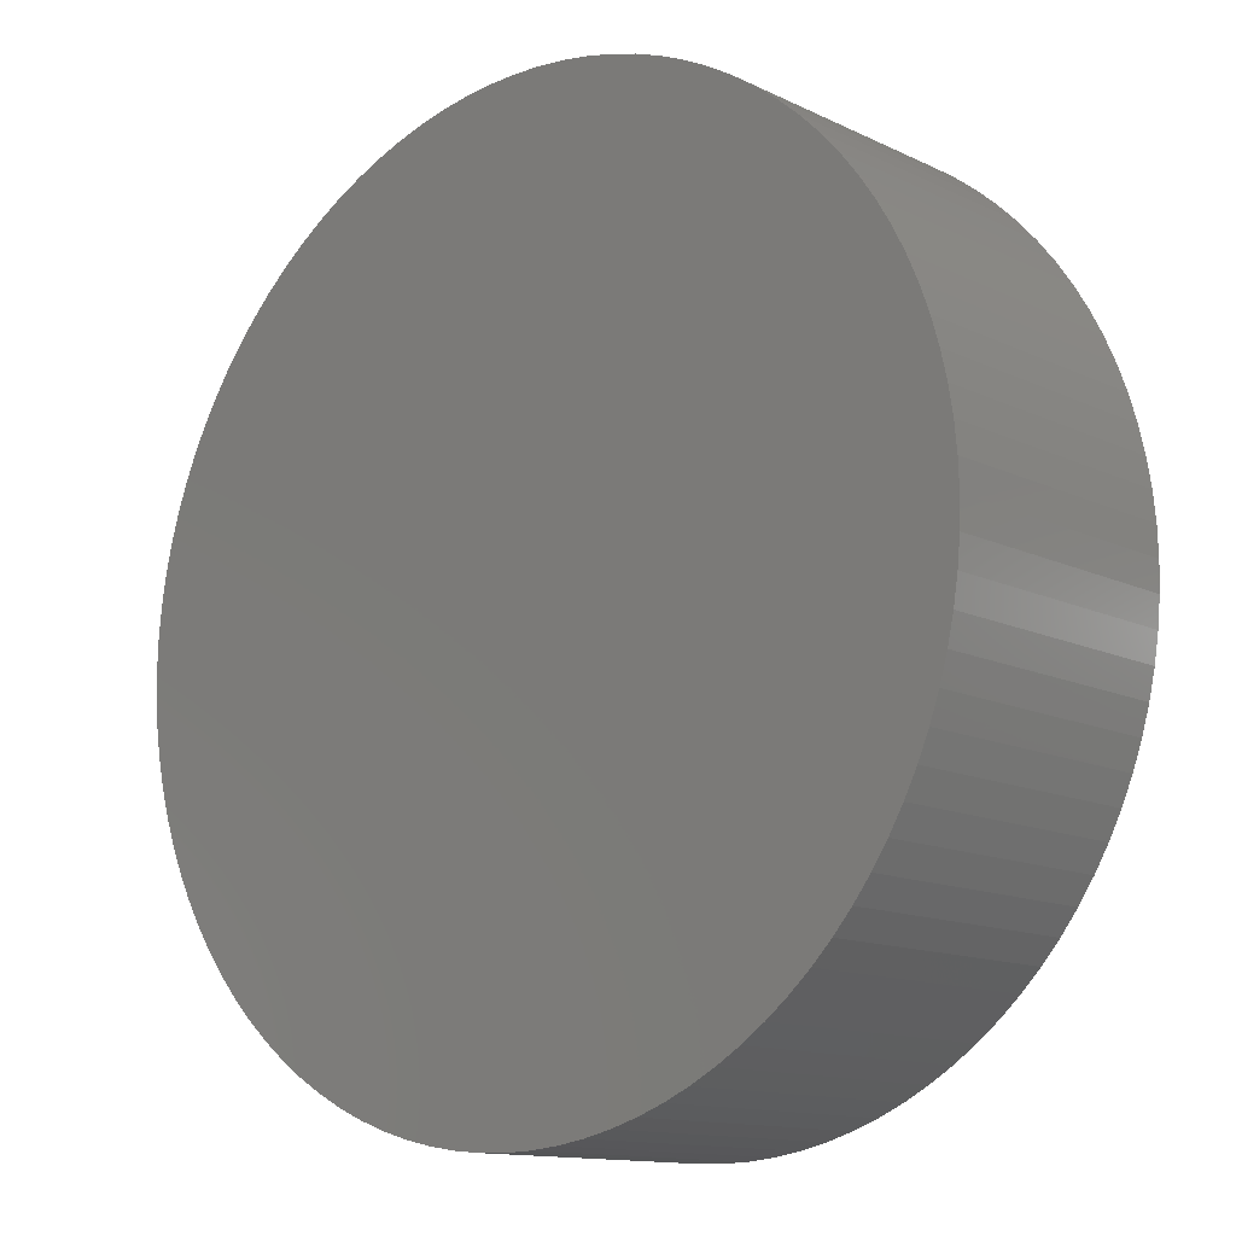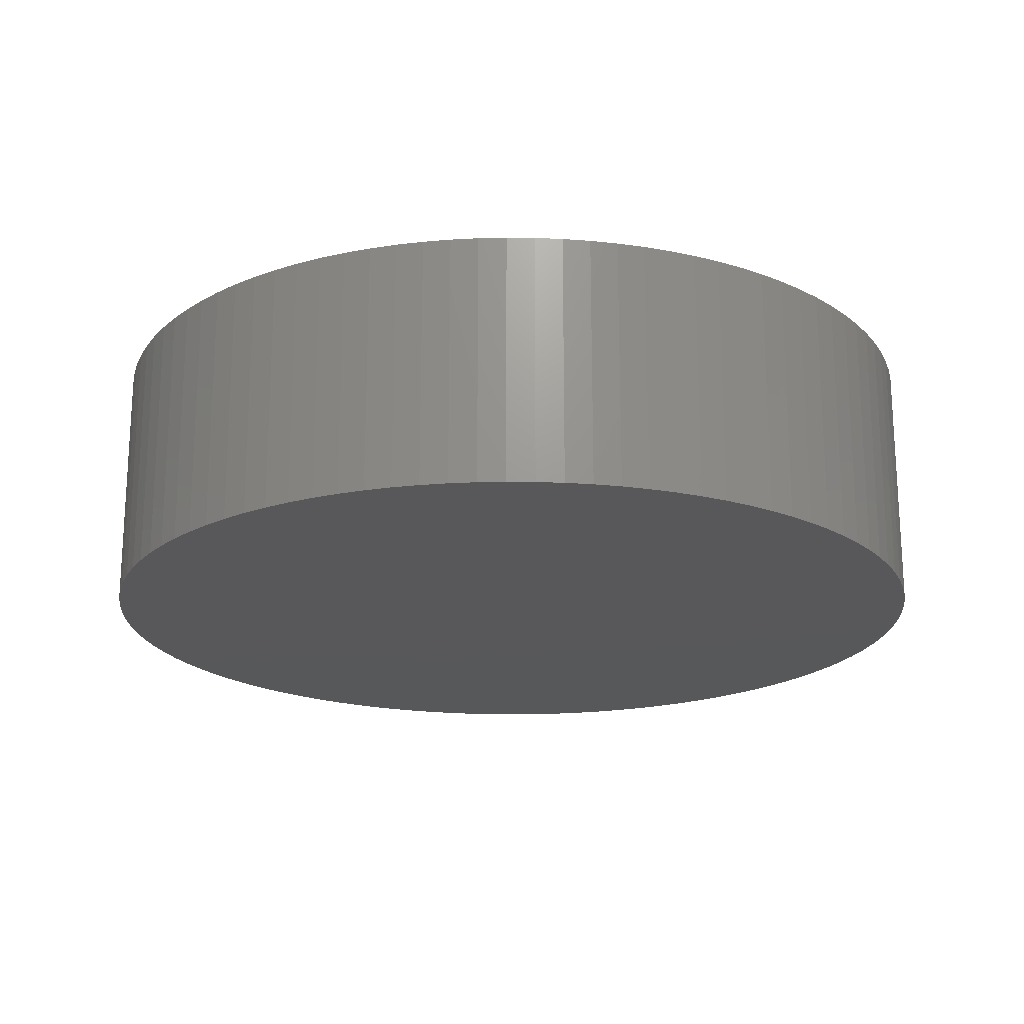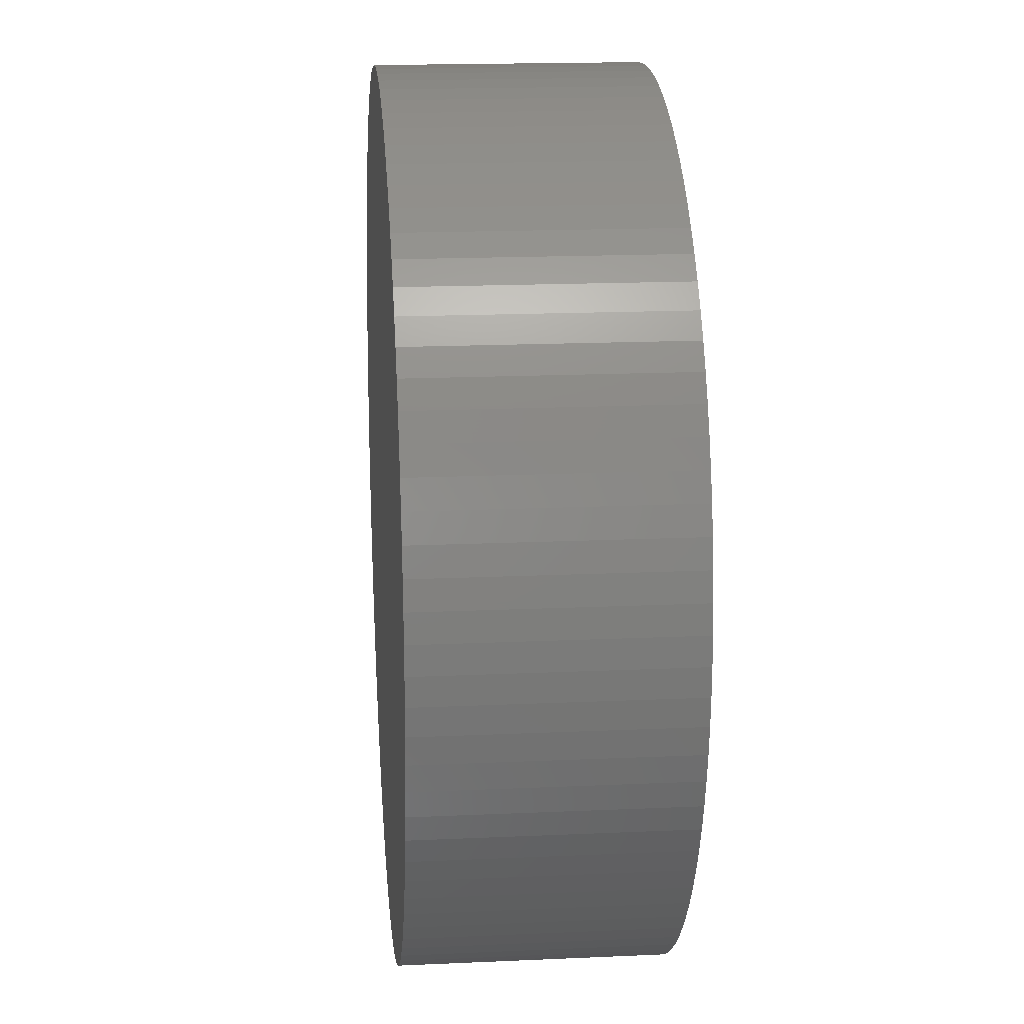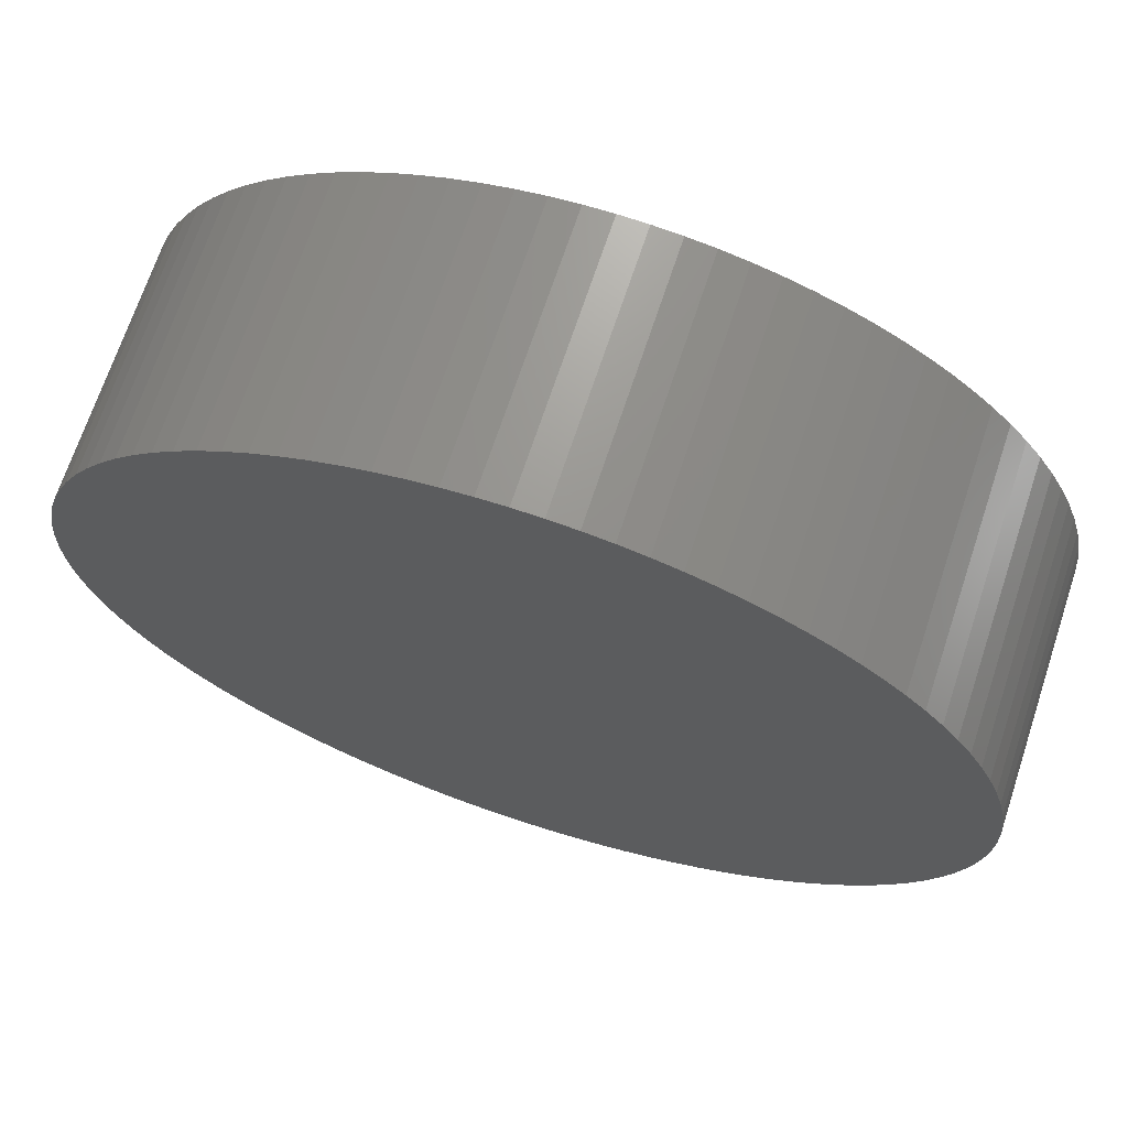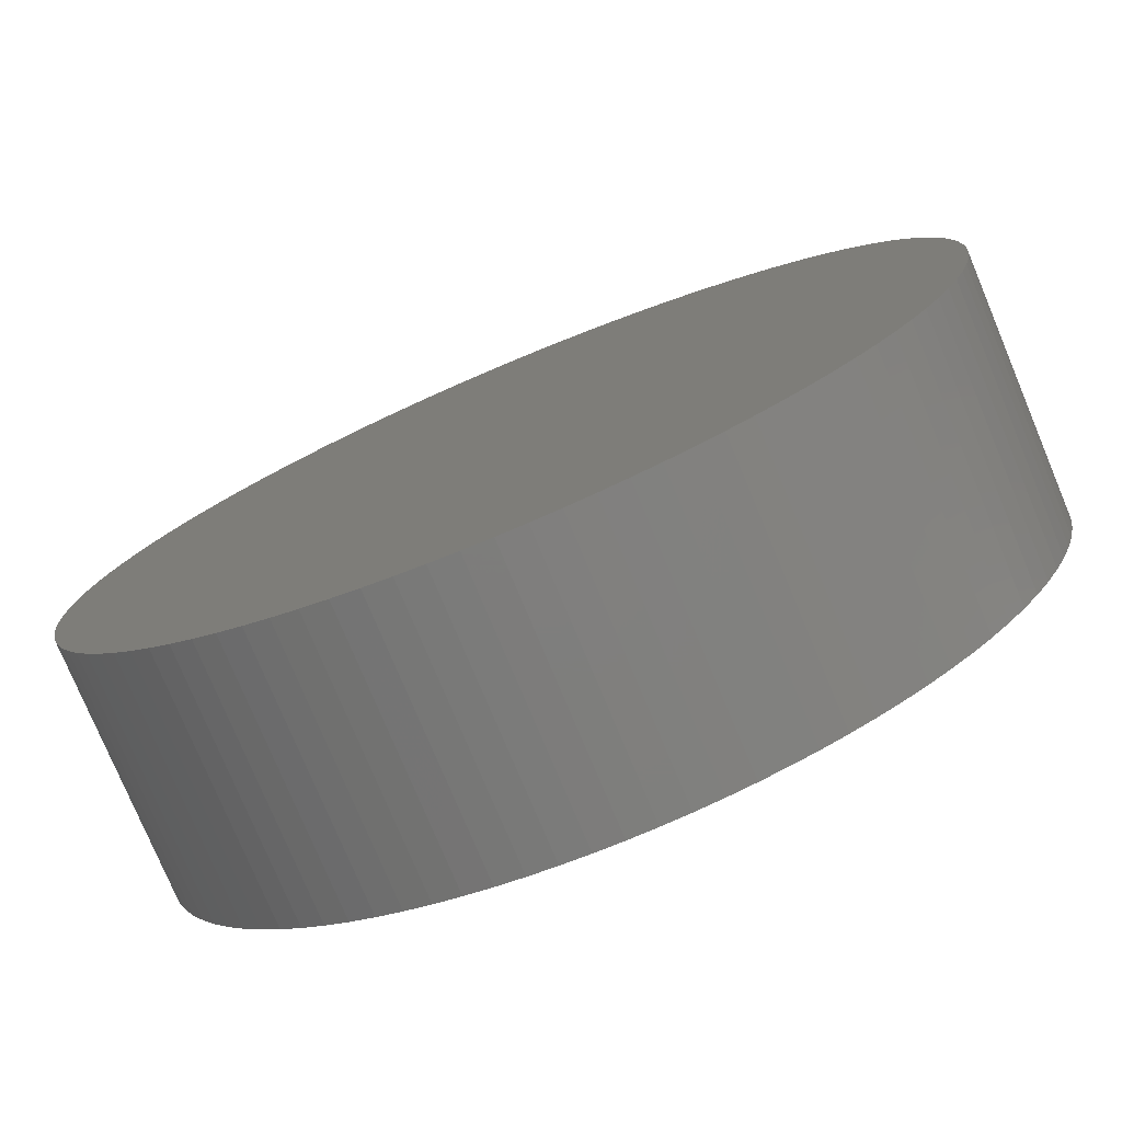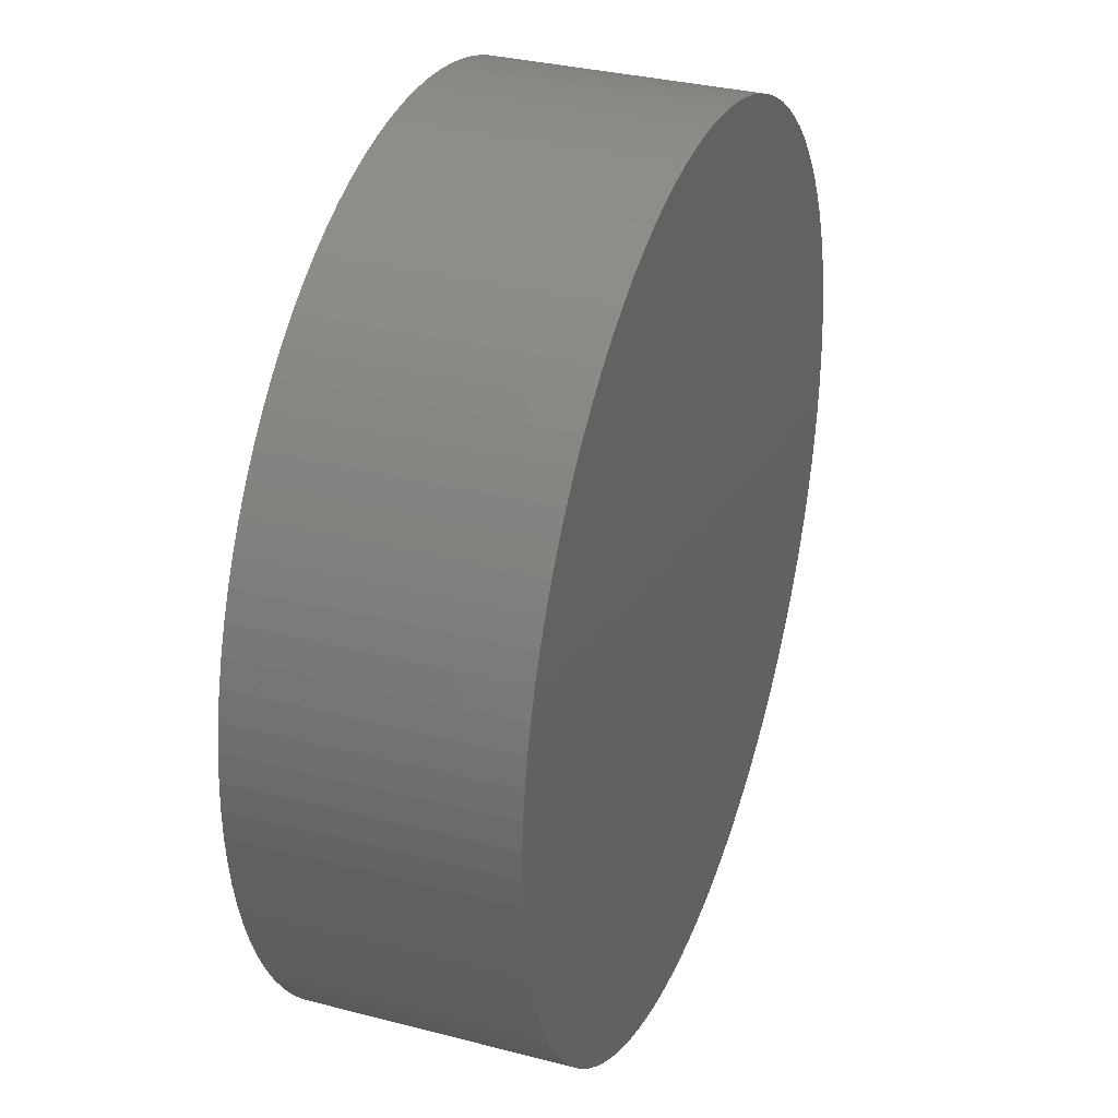
<metadata>
{"format":"stl","ext":"stl","renderer":"f3d","projection":"perspective","resolution":1024,"background":"white","views":[{"elev":-12.9,"azim":-137.6,"up":"+Z"},{"elev":-19.8,"azim":69.1,"up":"+Y"},{"elev":17.6,"azim":-95.1,"up":"+Z"},{"elev":69.3,"azim":18.3,"up":"+Z"},{"elev":-77.2,"azim":-157.3,"up":"+Z"},{"elev":32.8,"azim":-70.2,"up":"+Z"}]}
</metadata>
<code>
# stl→obj: 200 verts, 396 faces
v 0.6401 0.1115 0.051
v 0.6401 0.0815 0.051
v 0.6402 0.1115 0.05423
v 0.6402 0.0815 0.05423
v 0.6405 0.1115 0.05745
v 0.6405 0.0815 0.05745
v 0.641 0.1115 0.06065
v 0.641 0.0815 0.06065
v 0.6417 0.1115 0.06381
v 0.6417 0.0815 0.06381
v 0.6426 0.1115 0.06691
v 0.6426 0.0815 0.06691
v 0.6437 0.1115 0.06996
v 0.6437 0.0815 0.06996
v 0.645 0.1115 0.07293
v 0.645 0.0815 0.07293
v 0.6464 0.1115 0.07581
v 0.6464 0.0815 0.07581
v 0.6481 0.1115 0.0786
v 0.6481 0.0815 0.0786
v 0.6499 0.1115 0.08127
v 0.6499 0.0815 0.08127
v 0.6519 0.1115 0.08383
v 0.6519 0.0815 0.08383
v 0.654 0.1115 0.08625
v 0.654 0.0815 0.08625
v 0.6563 0.1115 0.08854
v 0.6563 0.0815 0.08854
v 0.6587 0.1115 0.09068
v 0.6587 0.0815 0.09068
v 0.6613 0.1115 0.09266
v 0.6613 0.0815 0.09266
v 0.664 0.1115 0.09448
v 0.664 0.0815 0.09448
v 0.6668 0.1115 0.09613
v 0.6668 0.0815 0.09613
v 0.6696 0.1115 0.0976
v 0.6696 0.0815 0.0976
v 0.6726 0.1115 0.09888
v 0.6726 0.0815 0.09888
v 0.6756 0.1115 0.09998
v 0.6756 0.0815 0.09998
v 0.6788 0.1115 0.1009
v 0.6788 0.0815 0.1009
v 0.6819 0.1115 0.1016
v 0.6819 0.0815 0.1016
v 0.6851 0.1115 0.1021
v 0.6851 0.0815 0.1021
v 0.6883 0.1115 0.1024
v 0.6883 0.0815 0.1024
v 0.6916 0.1115 0.1025
v 0.6916 0.0815 0.1025
v 0.6948 0.1115 0.1024
v 0.6948 0.0815 0.1024
v 0.698 0.1115 0.1021
v 0.698 0.0815 0.1021
v 0.7012 0.1115 0.1016
v 0.7012 0.0815 0.1016
v 0.7044 0.1115 0.1009
v 0.7044 0.0815 0.1009
v 0.7075 0.1115 0.09998
v 0.7075 0.0815 0.09998
v 0.7105 0.1115 0.09888
v 0.7105 0.0815 0.09888
v 0.7135 0.1115 0.0976
v 0.7135 0.0815 0.0976
v 0.7164 0.1115 0.09613
v 0.7164 0.0815 0.09613
v 0.7192 0.1115 0.09448
v 0.7192 0.0815 0.09448
v 0.7218 0.1115 0.09266
v 0.7218 0.0815 0.09266
v 0.7244 0.1115 0.09068
v 0.7244 0.0815 0.09068
v 0.7268 0.1115 0.08854
v 0.7268 0.0815 0.08854
v 0.7291 0.1115 0.08625
v 0.7291 0.0815 0.08625
v 0.7312 0.1115 0.08383
v 0.7312 0.0815 0.08383
v 0.7332 0.1115 0.08127
v 0.7332 0.0815 0.08127
v 0.735 0.1115 0.0786
v 0.735 0.0815 0.0786
v 0.7367 0.1115 0.07581
v 0.7367 0.0815 0.07581
v 0.7382 0.1115 0.07293
v 0.7382 0.0815 0.07293
v 0.7394 0.1115 0.06996
v 0.7394 0.0815 0.06996
v 0.7405 0.1115 0.06691
v 0.7405 0.0815 0.06691
v 0.7414 0.1115 0.06381
v 0.7414 0.0815 0.06381
v 0.7422 0.1115 0.06065
v 0.7422 0.0815 0.06065
v 0.7427 0.1115 0.05745
v 0.7427 0.0815 0.05745
v 0.743 0.1115 0.05423
v 0.743 0.0815 0.05423
v 0.7431 0.1115 0.051
v 0.7431 0.0815 0.051
v 0.743 0.1115 0.04777
v 0.743 0.0815 0.04777
v 0.7427 0.1115 0.04455
v 0.7427 0.0815 0.04455
v 0.7422 0.1115 0.04135
v 0.7422 0.0815 0.04135
v 0.7414 0.1115 0.03819
v 0.7414 0.0815 0.03819
v 0.7405 0.1115 0.03509
v 0.7405 0.0815 0.03509
v 0.7394 0.1115 0.03204
v 0.7394 0.0815 0.03204
v 0.7382 0.1115 0.02907
v 0.7382 0.0815 0.02907
v 0.7367 0.1115 0.02619
v 0.7367 0.0815 0.02619
v 0.735 0.1115 0.0234
v 0.735 0.0815 0.0234
v 0.7332 0.1115 0.02073
v 0.7332 0.0815 0.02073
v 0.7312 0.1115 0.01817
v 0.7312 0.0815 0.01817
v 0.7291 0.1115 0.01575
v 0.7291 0.0815 0.01575
v 0.7268 0.1115 0.01346
v 0.7268 0.0815 0.01346
v 0.7244 0.1115 0.01132
v 0.7244 0.0815 0.01132
v 0.7218 0.1115 0.009336
v 0.7218 0.0815 0.009336
v 0.7192 0.1115 0.007517
v 0.7192 0.0815 0.007517
v 0.7164 0.1115 0.00587
v 0.7164 0.0815 0.00587
v 0.7135 0.1115 0.004401
v 0.7135 0.0815 0.004401
v 0.7105 0.1115 0.003117
v 0.7105 0.0815 0.003117
v 0.7075 0.1115 0.002021
v 0.7075 0.0815 0.002021
v 0.7044 0.1115 0.001118
v 0.7044 0.0815 0.001118
v 0.7012 0.1115 0.0004122
v 0.7012 0.0815 0.0004122
v 0.698 0.1115 -9.391e-05
v 0.698 0.0815 -9.391e-05
v 0.6948 0.1115 -0.0003984
v 0.6948 0.0815 -0.0003984
v 0.6916 0.1115 -0.0005
v 0.6916 0.0815 -0.0005
v 0.6883 0.1115 -0.0003984
v 0.6883 0.0815 -0.0003984
v 0.6851 0.1115 -9.391e-05
v 0.6851 0.0815 -9.391e-05
v 0.6819 0.1115 0.0004122
v 0.6819 0.0815 0.0004122
v 0.6788 0.1115 0.001118
v 0.6788 0.0815 0.001118
v 0.6756 0.1115 0.002021
v 0.6756 0.0815 0.002021
v 0.6726 0.1115 0.003117
v 0.6726 0.0815 0.003117
v 0.6696 0.1115 0.004401
v 0.6696 0.0815 0.004401
v 0.6668 0.1115 0.00587
v 0.6668 0.0815 0.00587
v 0.664 0.1115 0.007517
v 0.664 0.0815 0.007517
v 0.6613 0.1115 0.009336
v 0.6613 0.0815 0.009336
v 0.6587 0.1115 0.01132
v 0.6587 0.0815 0.01132
v 0.6563 0.1115 0.01346
v 0.6563 0.0815 0.01346
v 0.654 0.1115 0.01575
v 0.654 0.0815 0.01575
v 0.6519 0.1115 0.01817
v 0.6519 0.0815 0.01817
v 0.6499 0.1115 0.02073
v 0.6499 0.0815 0.02073
v 0.6481 0.1115 0.0234
v 0.6481 0.0815 0.0234
v 0.6464 0.1115 0.02619
v 0.6464 0.0815 0.02619
v 0.645 0.1115 0.02907
v 0.645 0.0815 0.02907
v 0.6437 0.1115 0.03204
v 0.6437 0.0815 0.03204
v 0.6426 0.1115 0.03509
v 0.6426 0.0815 0.03509
v 0.6417 0.1115 0.03819
v 0.6417 0.0815 0.03819
v 0.641 0.1115 0.04135
v 0.641 0.0815 0.04135
v 0.6405 0.1115 0.04455
v 0.6405 0.0815 0.04455
v 0.6402 0.1115 0.04777
v 0.6402 0.0815 0.04777
f 1 2 3
f 4 3 2
f 3 4 5
f 6 5 4
f 5 6 7
f 8 7 6
f 7 8 9
f 10 9 8
f 9 10 11
f 12 11 10
f 11 12 13
f 14 13 12
f 13 14 15
f 16 15 14
f 15 16 17
f 18 17 16
f 17 18 19
f 20 19 18
f 19 20 21
f 22 21 20
f 21 22 23
f 24 23 22
f 23 24 25
f 26 25 24
f 25 26 27
f 28 27 26
f 27 28 29
f 29 28 30
f 29 30 31
f 32 31 30
f 31 32 33
f 34 33 32
f 33 34 35
f 35 34 36
f 35 36 37
f 37 36 38
f 37 38 39
f 40 39 38
f 39 40 41
f 42 41 40
f 41 42 43
f 44 43 42
f 43 44 45
f 46 45 44
f 45 46 47
f 48 47 46
f 47 48 49
f 50 49 48
f 49 50 51
f 52 51 50
f 51 52 53
f 54 53 52
f 53 54 55
f 56 55 54
f 55 56 57
f 58 57 56
f 57 58 59
f 60 59 58
f 59 60 61
f 62 61 60
f 61 62 63
f 64 63 62
f 63 64 65
f 66 65 64
f 65 66 67
f 68 67 66
f 67 68 69
f 69 68 70
f 69 70 71
f 72 71 70
f 71 72 73
f 74 73 72
f 73 74 75
f 75 74 76
f 75 76 77
f 78 77 76
f 77 78 79
f 80 79 78
f 79 80 81
f 82 81 80
f 81 82 83
f 84 83 82
f 83 84 85
f 86 85 84
f 85 86 87
f 88 87 86
f 87 88 89
f 90 89 88
f 89 90 91
f 92 91 90
f 91 92 93
f 94 93 92
f 93 94 95
f 96 95 94
f 95 96 97
f 98 97 96
f 97 98 99
f 100 99 98
f 99 100 101
f 102 101 100
f 101 102 103
f 104 103 102
f 103 104 105
f 106 105 104
f 105 106 107
f 108 107 106
f 107 108 109
f 110 109 108
f 109 110 111
f 112 111 110
f 111 112 113
f 114 113 112
f 113 114 115
f 116 115 114
f 115 116 117
f 118 117 116
f 117 118 119
f 120 119 118
f 119 120 121
f 122 121 120
f 121 122 123
f 124 123 122
f 123 124 125
f 126 125 124
f 125 126 127
f 128 127 126
f 127 128 129
f 129 128 130
f 129 130 131
f 132 131 130
f 131 132 133
f 134 133 132
f 133 134 135
f 135 134 136
f 135 136 137
f 138 137 136
f 137 138 139
f 140 139 138
f 139 140 141
f 142 141 140
f 141 142 143
f 144 143 142
f 143 144 145
f 146 145 144
f 145 146 147
f 148 147 146
f 147 148 149
f 150 149 148
f 149 150 151
f 152 151 150
f 151 152 153
f 154 153 152
f 153 154 155
f 156 155 154
f 155 156 157
f 158 157 156
f 157 158 159
f 160 159 158
f 159 160 161
f 162 161 160
f 161 162 163
f 164 163 162
f 163 164 165
f 166 165 164
f 165 166 167
f 167 166 168
f 167 168 169
f 169 168 170
f 169 170 171
f 172 171 170
f 171 172 173
f 174 173 172
f 173 174 175
f 175 174 176
f 175 176 177
f 178 177 176
f 177 178 179
f 180 179 178
f 179 180 181
f 182 181 180
f 181 182 183
f 184 183 182
f 183 184 185
f 186 185 184
f 185 186 187
f 188 187 186
f 187 188 189
f 190 189 188
f 189 190 191
f 192 191 190
f 191 192 193
f 194 193 192
f 193 194 195
f 196 195 194
f 195 196 197
f 198 197 196
f 197 198 199
f 200 199 198
f 199 200 1
f 2 1 200
f 7 9 5
f 5 9 3
f 3 9 1
f 1 9 199
f 199 9 197
f 9 11 197
f 11 13 197
f 197 13 195
f 195 13 193
f 193 13 191
f 191 13 189
f 189 13 187
f 187 13 185
f 185 13 183
f 183 13 181
f 181 13 179
f 179 13 177
f 13 15 177
f 15 17 177
f 17 19 177
f 19 21 177
f 21 23 177
f 23 25 177
f 177 25 175
f 175 25 173
f 173 25 171
f 171 25 169
f 169 25 167
f 25 27 167
f 27 29 167
f 29 31 167
f 31 33 167
f 33 35 167
f 167 35 165
f 165 35 163
f 163 35 161
f 161 35 159
f 159 35 157
f 157 35 155
f 155 35 153
f 153 35 151
f 151 35 149
f 149 35 147
f 147 35 145
f 145 35 143
f 143 35 141
f 141 35 139
f 139 35 137
f 137 35 135
f 135 35 133
f 133 35 131
f 131 35 129
f 129 35 127
f 127 35 125
f 125 35 123
f 123 35 121
f 121 35 119
f 119 35 117
f 117 35 115
f 115 35 113
f 113 35 111
f 111 35 109
f 109 35 107
f 107 35 105
f 105 35 103
f 103 35 101
f 101 35 99
f 99 35 97
f 97 35 95
f 95 35 93
f 93 35 91
f 91 35 89
f 89 35 87
f 87 35 85
f 85 35 83
f 83 35 81
f 81 35 79
f 79 35 77
f 77 35 75
f 35 37 75
f 37 39 75
f 39 41 75
f 41 43 75
f 43 45 75
f 45 47 75
f 47 49 75
f 49 51 75
f 51 53 75
f 53 55 75
f 55 57 75
f 57 59 75
f 59 61 75
f 61 63 75
f 63 65 75
f 65 67 75
f 67 69 75
f 69 71 75
f 73 75 71
f 196 194 198
f 198 194 200
f 200 194 2
f 2 194 4
f 4 194 6
f 194 192 6
f 192 190 6
f 6 190 8
f 8 190 10
f 10 190 12
f 12 190 14
f 14 190 16
f 16 190 18
f 18 190 20
f 20 190 22
f 22 190 24
f 24 190 26
f 190 188 26
f 188 186 26
f 186 184 26
f 184 182 26
f 182 180 26
f 180 178 26
f 26 178 28
f 28 178 30
f 30 178 32
f 32 178 34
f 34 178 36
f 178 176 36
f 176 174 36
f 174 172 36
f 172 170 36
f 170 168 36
f 36 168 38
f 38 168 40
f 40 168 42
f 42 168 44
f 44 168 46
f 46 168 48
f 48 168 50
f 50 168 52
f 52 168 54
f 54 168 56
f 56 168 58
f 58 168 60
f 60 168 62
f 62 168 64
f 64 168 66
f 66 168 68
f 68 168 70
f 70 168 72
f 72 168 74
f 74 168 76
f 76 168 78
f 78 168 80
f 80 168 82
f 82 168 84
f 84 168 86
f 86 168 88
f 88 168 90
f 90 168 92
f 92 168 94
f 94 168 96
f 96 168 98
f 98 168 100
f 100 168 102
f 102 168 104
f 104 168 106
f 106 168 108
f 108 168 110
f 110 168 112
f 112 168 114
f 114 168 116
f 116 168 118
f 118 168 120
f 120 168 122
f 122 168 124
f 124 168 126
f 126 168 128
f 168 166 128
f 166 164 128
f 164 162 128
f 162 160 128
f 160 158 128
f 158 156 128
f 156 154 128
f 154 152 128
f 152 150 128
f 150 148 128
f 148 146 128
f 146 144 128
f 144 142 128
f 142 140 128
f 140 138 128
f 138 136 128
f 136 134 128
f 134 132 128
f 130 128 132

</code>
